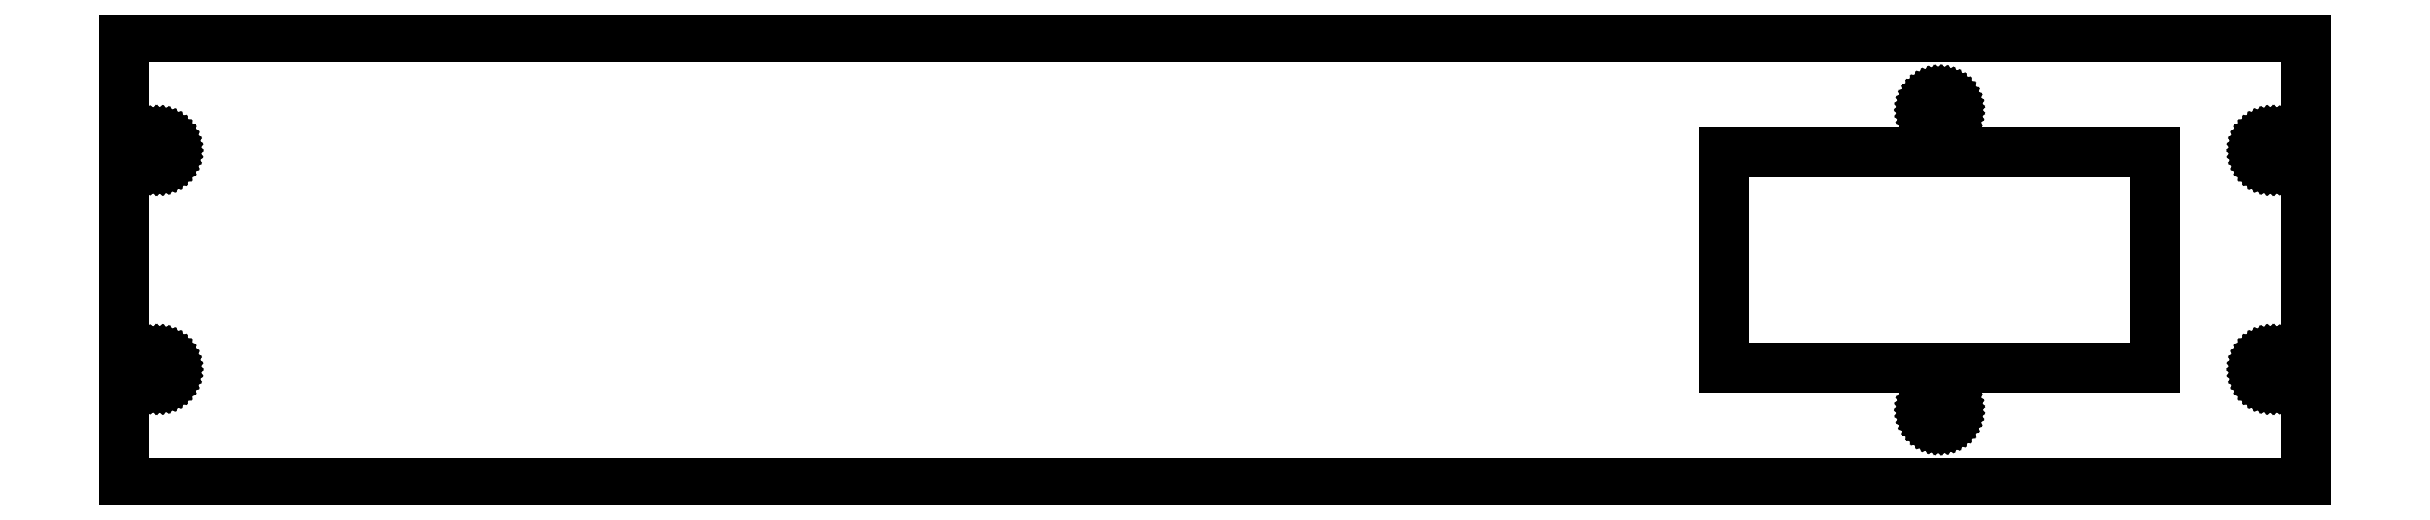
<metadata>
{"format":"dxf","ext":"dxf","renderer":"ezdxf+matplotlib","layout":"modelspace","background":"white","min_lineweight":24,"dpi":150}
</metadata>
<code>
0
SECTION
2
ENTITIES
0
LINE
8
0
10
288.9
20
59
11
0
21
59
0
LINE
8
0
10
0
20
59
11
0
21
0
0
LINE
8
0
10
0
20
0
11
288.9
21
0
0
LINE
8
0
10
288.9
20
0
11
288.9
21
59
0
LINE
8
0
10
240.1
20
47.68
11
239.9
21
47.74
0
LINE
8
0
10
239.9
20
47.74
11
239.6
21
47.84
0
LINE
8
0
10
239.6
20
47.84
11
239.4
21
47.97
0
LINE
8
0
10
239.4
20
47.97
11
239.2
21
48.13
0
LINE
8
0
10
239.2
20
48.13
11
239.1
21
48.31
0
LINE
8
0
10
239.1
20
48.31
11
238.9
21
48.52
0
LINE
8
0
10
238.9
20
48.52
11
238.8
21
48.74
0
LINE
8
0
10
238.8
20
48.74
11
238.7
21
48.98
0
LINE
8
0
10
238.7
20
48.98
11
238.7
21
49.23
0
LINE
8
0
10
238.7
20
49.23
11
238.7
21
49.47
0
LINE
8
0
10
238.7
20
49.47
11
238.7
21
49.72
0
LINE
8
0
10
238.7
20
49.72
11
238.8
21
49.96
0
LINE
8
0
10
238.8
20
49.96
11
238.9
21
50.18
0
LINE
8
0
10
238.9
20
50.18
11
239.1
21
50.39
0
LINE
8
0
10
239.1
20
50.39
11
239.2
21
50.57
0
LINE
8
0
10
239.2
20
50.57
11
239.4
21
50.73
0
LINE
8
0
10
239.4
20
50.73
11
239.6
21
50.86
0
LINE
8
0
10
239.6
20
50.86
11
239.9
21
50.96
0
LINE
8
0
10
239.9
20
50.96
11
240.1
21
51.02
0
LINE
8
0
10
240.1
20
51.02
11
240.3
21
51.05
0
LINE
8
0
10
240.3
20
51.05
11
240.6
21
51.04
0
LINE
8
0
10
240.6
20
51.04
11
240.8
21
50.99
0
LINE
8
0
10
240.8
20
50.99
11
241.1
21
50.91
0
LINE
8
0
10
241.1
20
50.91
11
241.3
21
50.8
0
LINE
8
0
10
241.3
20
50.8
11
241.5
21
50.66
0
LINE
8
0
10
241.5
20
50.66
11
241.7
21
50.48
0
LINE
8
0
10
241.7
20
50.48
11
241.8
21
50.29
0
LINE
8
0
10
241.8
20
50.29
11
241.9
21
50.07
0
LINE
8
0
10
241.9
20
50.07
11
242
21
49.84
0
LINE
8
0
10
242
20
49.84
11
242.1
21
49.6
0
LINE
8
0
10
242.1
20
49.6
11
242.1
21
49.35
0
LINE
8
0
10
242.1
20
49.35
11
242.1
21
49.1
0
LINE
8
0
10
242.1
20
49.1
11
242
21
48.86
0
LINE
8
0
10
242
20
48.86
11
241.9
21
48.63
0
LINE
8
0
10
241.9
20
48.63
11
241.8
21
48.41
0
LINE
8
0
10
241.8
20
48.41
11
241.7
21
48.22
0
LINE
8
0
10
241.7
20
48.22
11
241.5
21
48.04
0
LINE
8
0
10
241.5
20
48.04
11
241.3
21
47.9
0
LINE
8
0
10
241.3
20
47.9
11
241.1
21
47.79
0
LINE
8
0
10
241.1
20
47.79
11
240.8
21
47.71
0
LINE
8
0
10
240.8
20
47.71
11
240.6
21
47.66
0
LINE
8
0
10
240.6
20
47.66
11
240.3
21
47.65
0
LINE
8
0
10
240.3
20
47.65
11
240.1
21
47.68
0
LINE
8
0
10
284.1
20
42.33
11
283.9
21
42.39
0
LINE
8
0
10
283.9
20
42.39
11
283.6
21
42.49
0
LINE
8
0
10
283.6
20
42.49
11
283.4
21
42.62
0
LINE
8
0
10
283.4
20
42.62
11
283.2
21
42.78
0
LINE
8
0
10
283.2
20
42.78
11
283.1
21
42.96
0
LINE
8
0
10
283.1
20
42.96
11
282.9
21
43.17
0
LINE
8
0
10
282.9
20
43.17
11
282.8
21
43.39
0
LINE
8
0
10
282.8
20
43.39
11
282.7
21
43.63
0
LINE
8
0
10
282.7
20
43.63
11
282.7
21
43.88
0
LINE
8
0
10
282.7
20
43.88
11
282.7
21
44.12
0
LINE
8
0
10
282.7
20
44.12
11
282.7
21
44.37
0
LINE
8
0
10
282.7
20
44.37
11
282.8
21
44.61
0
LINE
8
0
10
282.8
20
44.61
11
282.9
21
44.83
0
LINE
8
0
10
282.9
20
44.83
11
283.1
21
45.04
0
LINE
8
0
10
283.1
20
45.04
11
283.2
21
45.22
0
LINE
8
0
10
283.2
20
45.22
11
283.4
21
45.38
0
LINE
8
0
10
283.4
20
45.38
11
283.6
21
45.51
0
LINE
8
0
10
283.6
20
45.51
11
283.9
21
45.61
0
LINE
8
0
10
283.9
20
45.61
11
284.1
21
45.67
0
LINE
8
0
10
284.1
20
45.67
11
284.3
21
45.7
0
LINE
8
0
10
284.3
20
45.7
11
284.6
21
45.69
0
LINE
8
0
10
284.6
20
45.69
11
284.8
21
45.64
0
LINE
8
0
10
284.8
20
45.64
11
285.1
21
45.56
0
LINE
8
0
10
285.1
20
45.56
11
285.3
21
45.45
0
LINE
8
0
10
285.3
20
45.45
11
285.5
21
45.31
0
LINE
8
0
10
285.5
20
45.31
11
285.7
21
45.13
0
LINE
8
0
10
285.7
20
45.13
11
285.8
21
44.94
0
LINE
8
0
10
285.8
20
44.94
11
285.9
21
44.72
0
LINE
8
0
10
285.9
20
44.72
11
286
21
44.49
0
LINE
8
0
10
286
20
44.49
11
286.1
21
44.25
0
LINE
8
0
10
286.1
20
44.25
11
286.1
21
44
0
LINE
8
0
10
286.1
20
44
11
286.1
21
43.75
0
LINE
8
0
10
286.1
20
43.75
11
286
21
43.51
0
LINE
8
0
10
286
20
43.51
11
285.9
21
43.28
0
LINE
8
0
10
285.9
20
43.28
11
285.8
21
43.06
0
LINE
8
0
10
285.8
20
43.06
11
285.7
21
42.87
0
LINE
8
0
10
285.7
20
42.87
11
285.5
21
42.69
0
LINE
8
0
10
285.5
20
42.69
11
285.3
21
42.55
0
LINE
8
0
10
285.3
20
42.55
11
285.1
21
42.44
0
LINE
8
0
10
285.1
20
42.44
11
284.8
21
42.36
0
LINE
8
0
10
284.8
20
42.36
11
284.6
21
42.31
0
LINE
8
0
10
284.6
20
42.31
11
284.3
21
42.3
0
LINE
8
0
10
284.3
20
42.3
11
284.1
21
42.33
0
LINE
8
0
10
4.314
20
42.31
11
4.07
21
42.36
0
LINE
8
0
10
4.07
20
42.36
11
3.835
21
42.44
0
LINE
8
0
10
3.835
20
42.44
11
3.614
21
42.55
0
LINE
8
0
10
3.614
20
42.55
11
3.413
21
42.69
0
LINE
8
0
10
3.413
20
42.69
11
3.234
21
42.87
0
LINE
8
0
10
3.234
20
42.87
11
3.082
21
43.06
0
LINE
8
0
10
3.082
20
43.06
11
2.961
21
43.28
0
LINE
8
0
10
2.961
20
43.28
11
2.872
21
43.51
0
LINE
8
0
10
2.872
20
43.51
11
2.818
21
43.75
0
LINE
8
0
10
2.818
20
43.75
11
2.8
21
44
0
LINE
8
0
10
2.8
20
44
11
2.818
21
44.25
0
LINE
8
0
10
2.818
20
44.25
11
2.872
21
44.49
0
LINE
8
0
10
2.872
20
44.49
11
2.961
21
44.72
0
LINE
8
0
10
2.961
20
44.72
11
3.082
21
44.94
0
LINE
8
0
10
3.082
20
44.94
11
3.234
21
45.13
0
LINE
8
0
10
3.234
20
45.13
11
3.413
21
45.31
0
LINE
8
0
10
3.413
20
45.31
11
3.614
21
45.45
0
LINE
8
0
10
3.614
20
45.45
11
3.835
21
45.56
0
LINE
8
0
10
3.835
20
45.56
11
4.07
21
45.64
0
LINE
8
0
10
4.07
20
45.64
11
4.314
21
45.69
0
LINE
8
0
10
4.314
20
45.69
11
4.562
21
45.7
0
LINE
8
0
10
4.562
20
45.7
11
4.809
21
45.67
0
LINE
8
0
10
4.809
20
45.67
11
5.049
21
45.61
0
LINE
8
0
10
5.049
20
45.61
11
5.277
21
45.51
0
LINE
8
0
10
5.277
20
45.51
11
5.489
21
45.38
0
LINE
8
0
10
5.489
20
45.38
11
5.68
21
45.22
0
LINE
8
0
10
5.68
20
45.22
11
5.846
21
45.04
0
LINE
8
0
10
5.846
20
45.04
11
5.982
21
44.83
0
LINE
8
0
10
5.982
20
44.83
11
6.088
21
44.61
0
LINE
8
0
10
6.088
20
44.61
11
6.159
21
44.37
0
LINE
8
0
10
6.159
20
44.37
11
6.195
21
44.12
0
LINE
8
0
10
6.195
20
44.12
11
6.195
21
43.88
0
LINE
8
0
10
6.195
20
43.88
11
6.159
21
43.63
0
LINE
8
0
10
6.159
20
43.63
11
6.088
21
43.39
0
LINE
8
0
10
6.088
20
43.39
11
5.982
21
43.17
0
LINE
8
0
10
5.982
20
43.17
11
5.846
21
42.96
0
LINE
8
0
10
5.846
20
42.96
11
5.68
21
42.78
0
LINE
8
0
10
5.68
20
42.78
11
5.489
21
42.62
0
LINE
8
0
10
5.489
20
42.62
11
5.277
21
42.49
0
LINE
8
0
10
5.277
20
42.49
11
5.049
21
42.39
0
LINE
8
0
10
5.049
20
42.39
11
4.809
21
42.33
0
LINE
8
0
10
4.809
20
42.33
11
4.562
21
42.3
0
LINE
8
0
10
4.562
20
42.3
11
4.314
21
42.31
0
LINE
8
0
10
211.9
20
15.25
11
211.9
21
43.75
0
LINE
8
0
10
211.9
20
43.75
11
268.9
21
43.75
0
LINE
8
0
10
268.9
20
43.75
11
268.9
21
15.25
0
LINE
8
0
10
268.9
20
15.25
11
211.9
21
15.25
0
LINE
8
0
10
4.314
20
13.31
11
4.07
21
13.36
0
LINE
8
0
10
4.07
20
13.36
11
3.835
21
13.44
0
LINE
8
0
10
3.835
20
13.44
11
3.614
21
13.55
0
LINE
8
0
10
3.614
20
13.55
11
3.413
21
13.69
0
LINE
8
0
10
3.413
20
13.69
11
3.234
21
13.87
0
LINE
8
0
10
3.234
20
13.87
11
3.082
21
14.06
0
LINE
8
0
10
3.082
20
14.06
11
2.961
21
14.28
0
LINE
8
0
10
2.961
20
14.28
11
2.872
21
14.51
0
LINE
8
0
10
2.872
20
14.51
11
2.818
21
14.75
0
LINE
8
0
10
2.818
20
14.75
11
2.8
21
15
0
LINE
8
0
10
2.8
20
15
11
2.818
21
15.25
0
LINE
8
0
10
2.818
20
15.25
11
2.872
21
15.49
0
LINE
8
0
10
2.872
20
15.49
11
2.961
21
15.72
0
LINE
8
0
10
2.961
20
15.72
11
3.082
21
15.94
0
LINE
8
0
10
3.082
20
15.94
11
3.234
21
16.13
0
LINE
8
0
10
3.234
20
16.13
11
3.413
21
16.31
0
LINE
8
0
10
3.413
20
16.31
11
3.614
21
16.45
0
LINE
8
0
10
3.614
20
16.45
11
3.835
21
16.56
0
LINE
8
0
10
3.835
20
16.56
11
4.07
21
16.64
0
LINE
8
0
10
4.07
20
16.64
11
4.314
21
16.69
0
LINE
8
0
10
4.314
20
16.69
11
4.562
21
16.7
0
LINE
8
0
10
4.562
20
16.7
11
4.809
21
16.67
0
LINE
8
0
10
4.809
20
16.67
11
5.049
21
16.61
0
LINE
8
0
10
5.049
20
16.61
11
5.277
21
16.51
0
LINE
8
0
10
5.277
20
16.51
11
5.489
21
16.38
0
LINE
8
0
10
5.489
20
16.38
11
5.68
21
16.22
0
LINE
8
0
10
5.68
20
16.22
11
5.846
21
16.04
0
LINE
8
0
10
5.846
20
16.04
11
5.982
21
15.83
0
LINE
8
0
10
5.982
20
15.83
11
6.088
21
15.61
0
LINE
8
0
10
6.088
20
15.61
11
6.159
21
15.37
0
LINE
8
0
10
6.159
20
15.37
11
6.195
21
15.12
0
LINE
8
0
10
6.195
20
15.12
11
6.195
21
14.88
0
LINE
8
0
10
6.195
20
14.88
11
6.159
21
14.63
0
LINE
8
0
10
6.159
20
14.63
11
6.088
21
14.39
0
LINE
8
0
10
6.088
20
14.39
11
5.982
21
14.17
0
LINE
8
0
10
5.982
20
14.17
11
5.846
21
13.96
0
LINE
8
0
10
5.846
20
13.96
11
5.68
21
13.78
0
LINE
8
0
10
5.68
20
13.78
11
5.489
21
13.62
0
LINE
8
0
10
5.489
20
13.62
11
5.277
21
13.49
0
LINE
8
0
10
5.277
20
13.49
11
5.049
21
13.39
0
LINE
8
0
10
5.049
20
13.39
11
4.809
21
13.33
0
LINE
8
0
10
4.809
20
13.33
11
4.562
21
13.3
0
LINE
8
0
10
4.562
20
13.3
11
4.314
21
13.31
0
LINE
8
0
10
284.1
20
13.33
11
283.9
21
13.39
0
LINE
8
0
10
283.9
20
13.39
11
283.6
21
13.49
0
LINE
8
0
10
283.6
20
13.49
11
283.4
21
13.62
0
LINE
8
0
10
283.4
20
13.62
11
283.2
21
13.78
0
LINE
8
0
10
283.2
20
13.78
11
283.1
21
13.96
0
LINE
8
0
10
283.1
20
13.96
11
282.9
21
14.17
0
LINE
8
0
10
282.9
20
14.17
11
282.8
21
14.39
0
LINE
8
0
10
282.8
20
14.39
11
282.7
21
14.63
0
LINE
8
0
10
282.7
20
14.63
11
282.7
21
14.88
0
LINE
8
0
10
282.7
20
14.88
11
282.7
21
15.12
0
LINE
8
0
10
282.7
20
15.12
11
282.7
21
15.37
0
LINE
8
0
10
282.7
20
15.37
11
282.8
21
15.61
0
LINE
8
0
10
282.8
20
15.61
11
282.9
21
15.83
0
LINE
8
0
10
282.9
20
15.83
11
283.1
21
16.04
0
LINE
8
0
10
283.1
20
16.04
11
283.2
21
16.22
0
LINE
8
0
10
283.2
20
16.22
11
283.4
21
16.38
0
LINE
8
0
10
283.4
20
16.38
11
283.6
21
16.51
0
LINE
8
0
10
283.6
20
16.51
11
283.9
21
16.61
0
LINE
8
0
10
283.9
20
16.61
11
284.1
21
16.67
0
LINE
8
0
10
284.1
20
16.67
11
284.3
21
16.7
0
LINE
8
0
10
284.3
20
16.7
11
284.6
21
16.69
0
LINE
8
0
10
284.6
20
16.69
11
284.8
21
16.64
0
LINE
8
0
10
284.8
20
16.64
11
285.1
21
16.56
0
LINE
8
0
10
285.1
20
16.56
11
285.3
21
16.45
0
LINE
8
0
10
285.3
20
16.45
11
285.5
21
16.31
0
LINE
8
0
10
285.5
20
16.31
11
285.7
21
16.13
0
LINE
8
0
10
285.7
20
16.13
11
285.8
21
15.94
0
LINE
8
0
10
285.8
20
15.94
11
285.9
21
15.72
0
LINE
8
0
10
285.9
20
15.72
11
286
21
15.49
0
LINE
8
0
10
286
20
15.49
11
286.1
21
15.25
0
LINE
8
0
10
286.1
20
15.25
11
286.1
21
15
0
LINE
8
0
10
286.1
20
15
11
286.1
21
14.75
0
LINE
8
0
10
286.1
20
14.75
11
286
21
14.51
0
LINE
8
0
10
286
20
14.51
11
285.9
21
14.28
0
LINE
8
0
10
285.9
20
14.28
11
285.8
21
14.06
0
LINE
8
0
10
285.8
20
14.06
11
285.7
21
13.87
0
LINE
8
0
10
285.7
20
13.87
11
285.5
21
13.69
0
LINE
8
0
10
285.5
20
13.69
11
285.3
21
13.55
0
LINE
8
0
10
285.3
20
13.55
11
285.1
21
13.44
0
LINE
8
0
10
285.1
20
13.44
11
284.8
21
13.36
0
LINE
8
0
10
284.8
20
13.36
11
284.6
21
13.31
0
LINE
8
0
10
284.6
20
13.31
11
284.3
21
13.3
0
LINE
8
0
10
284.3
20
13.3
11
284.1
21
13.33
0
LINE
8
0
10
240.1
20
7.978
11
239.9
21
8.041
0
LINE
8
0
10
239.9
20
8.041
11
239.6
21
8.138
0
LINE
8
0
10
239.6
20
8.138
11
239.4
21
8.267
0
LINE
8
0
10
239.4
20
8.267
11
239.2
21
8.426
0
LINE
8
0
10
239.2
20
8.426
11
239.1
21
8.611
0
LINE
8
0
10
239.1
20
8.611
11
238.9
21
8.818
0
LINE
8
0
10
238.9
20
8.818
11
238.8
21
9.043
0
LINE
8
0
10
238.8
20
9.043
11
238.7
21
9.28
0
LINE
8
0
10
238.7
20
9.28
11
238.7
21
9.526
0
LINE
8
0
10
238.7
20
9.526
11
238.7
21
9.774
0
LINE
8
0
10
238.7
20
9.774
11
238.7
21
10.02
0
LINE
8
0
10
238.7
20
10.02
11
238.8
21
10.26
0
LINE
8
0
10
238.8
20
10.26
11
238.9
21
10.48
0
LINE
8
0
10
238.9
20
10.48
11
239.1
21
10.69
0
LINE
8
0
10
239.1
20
10.69
11
239.2
21
10.87
0
LINE
8
0
10
239.2
20
10.87
11
239.4
21
11.03
0
LINE
8
0
10
239.4
20
11.03
11
239.6
21
11.16
0
LINE
8
0
10
239.6
20
11.16
11
239.9
21
11.26
0
LINE
8
0
10
239.9
20
11.26
11
240.1
21
11.32
0
LINE
8
0
10
240.1
20
11.32
11
240.3
21
11.35
0
LINE
8
0
10
240.3
20
11.35
11
240.6
21
11.34
0
LINE
8
0
10
240.6
20
11.34
11
240.8
21
11.29
0
LINE
8
0
10
240.8
20
11.29
11
241.1
21
11.21
0
LINE
8
0
10
241.1
20
11.21
11
241.3
21
11.1
0
LINE
8
0
10
241.3
20
11.1
11
241.5
21
10.96
0
LINE
8
0
10
241.5
20
10.96
11
241.7
21
10.78
0
LINE
8
0
10
241.7
20
10.78
11
241.8
21
10.59
0
LINE
8
0
10
241.8
20
10.59
11
241.9
21
10.37
0
LINE
8
0
10
241.9
20
10.37
11
242
21
10.14
0
LINE
8
0
10
242
20
10.14
11
242.1
21
9.898
0
LINE
8
0
10
242.1
20
9.898
11
242.1
21
9.65
0
LINE
8
0
10
242.1
20
9.65
11
242.1
21
9.402
0
LINE
8
0
10
242.1
20
9.402
11
242
21
9.16
0
LINE
8
0
10
242
20
9.16
11
241.9
21
8.928
0
LINE
8
0
10
241.9
20
8.928
11
241.8
21
8.712
0
LINE
8
0
10
241.8
20
8.712
11
241.7
21
8.516
0
LINE
8
0
10
241.7
20
8.516
11
241.5
21
8.343
0
LINE
8
0
10
241.5
20
8.343
11
241.3
21
8.199
0
LINE
8
0
10
241.3
20
8.199
11
241.1
21
8.085
0
LINE
8
0
10
241.1
20
8.085
11
240.8
21
8.005
0
LINE
8
0
10
240.8
20
8.005
11
240.6
21
7.96
0
LINE
8
0
10
240.6
20
7.96
11
240.3
21
7.951
0
LINE
8
0
10
240.3
20
7.951
11
240.1
21
7.978
0
ENDSEC
0
EOF

</code>
